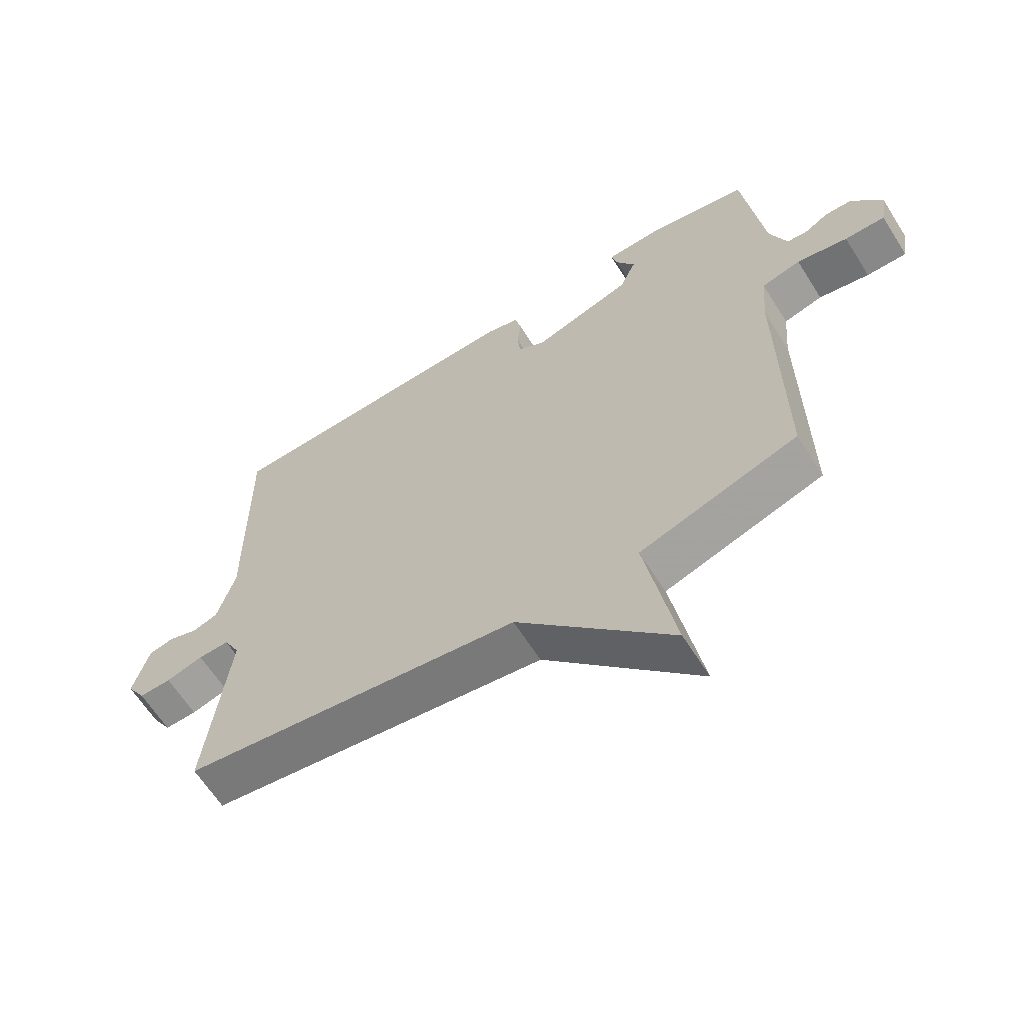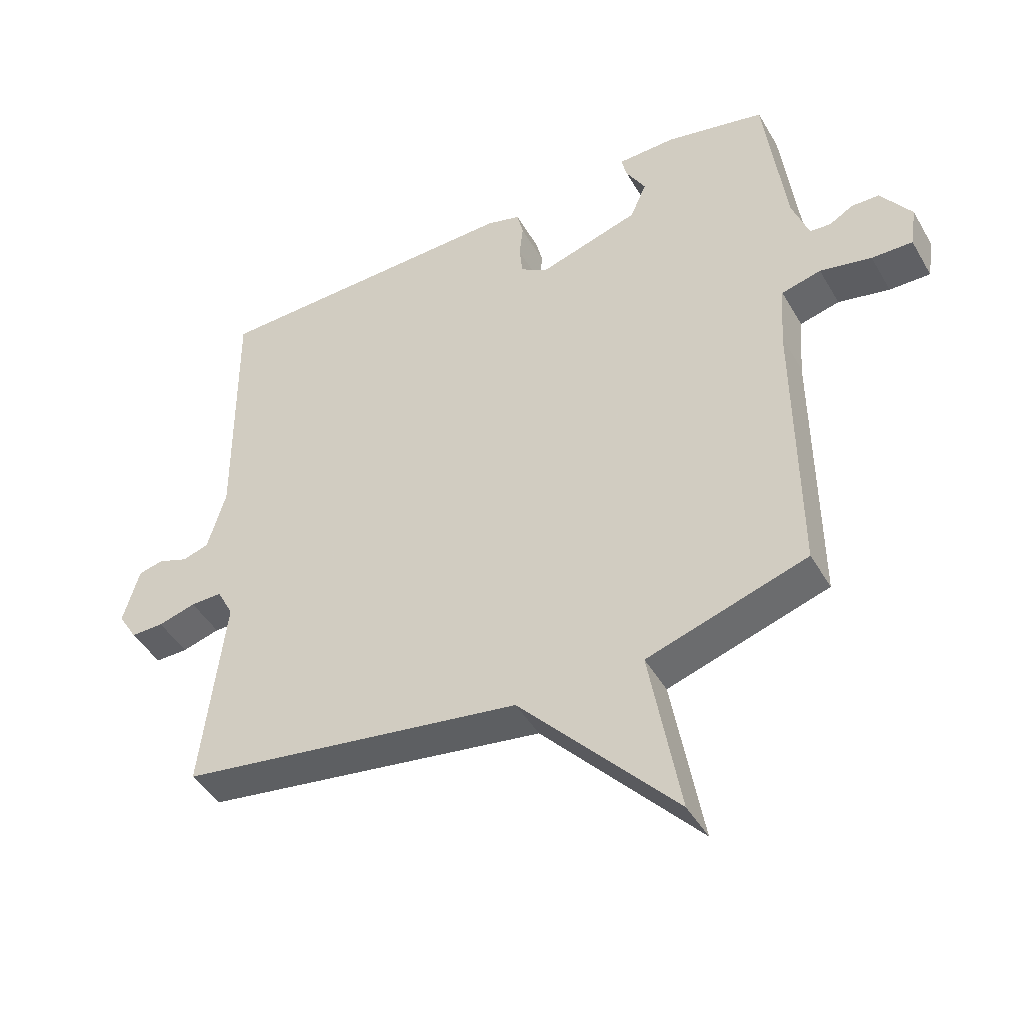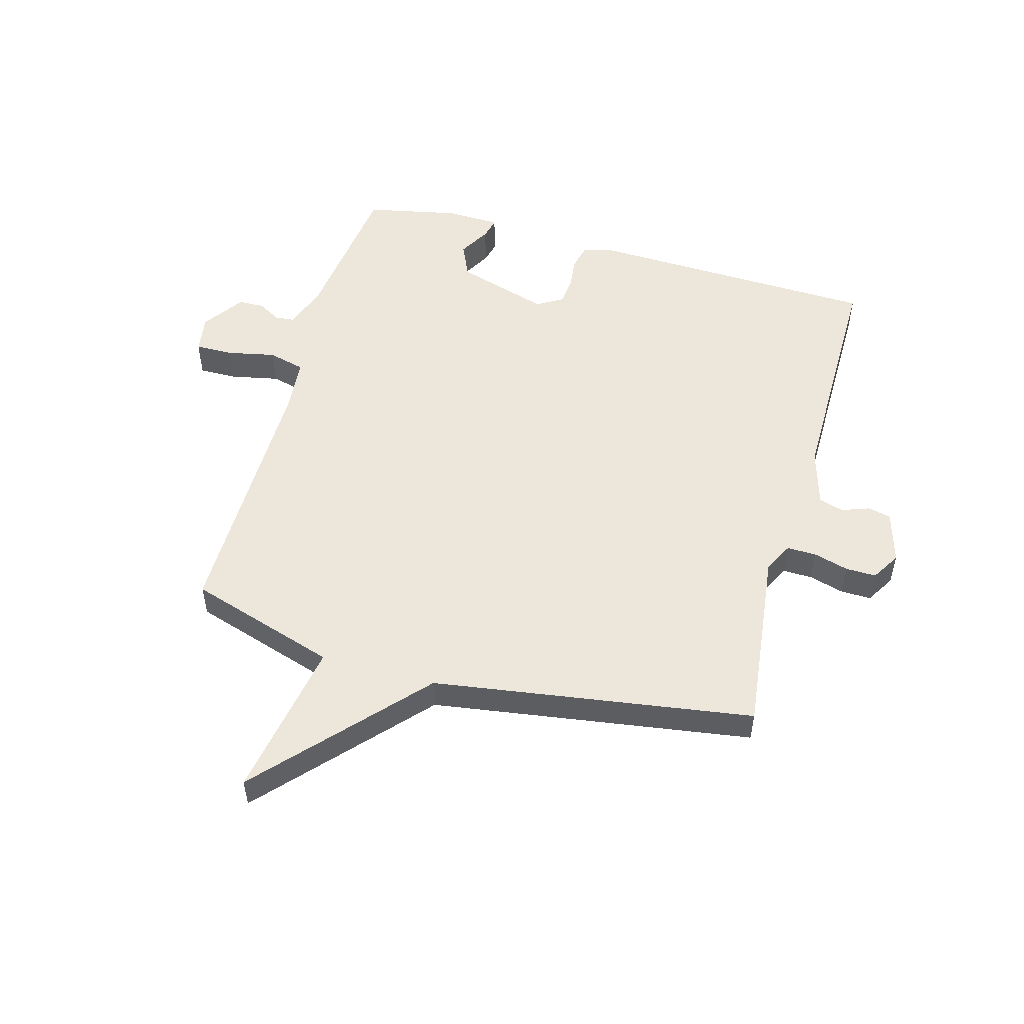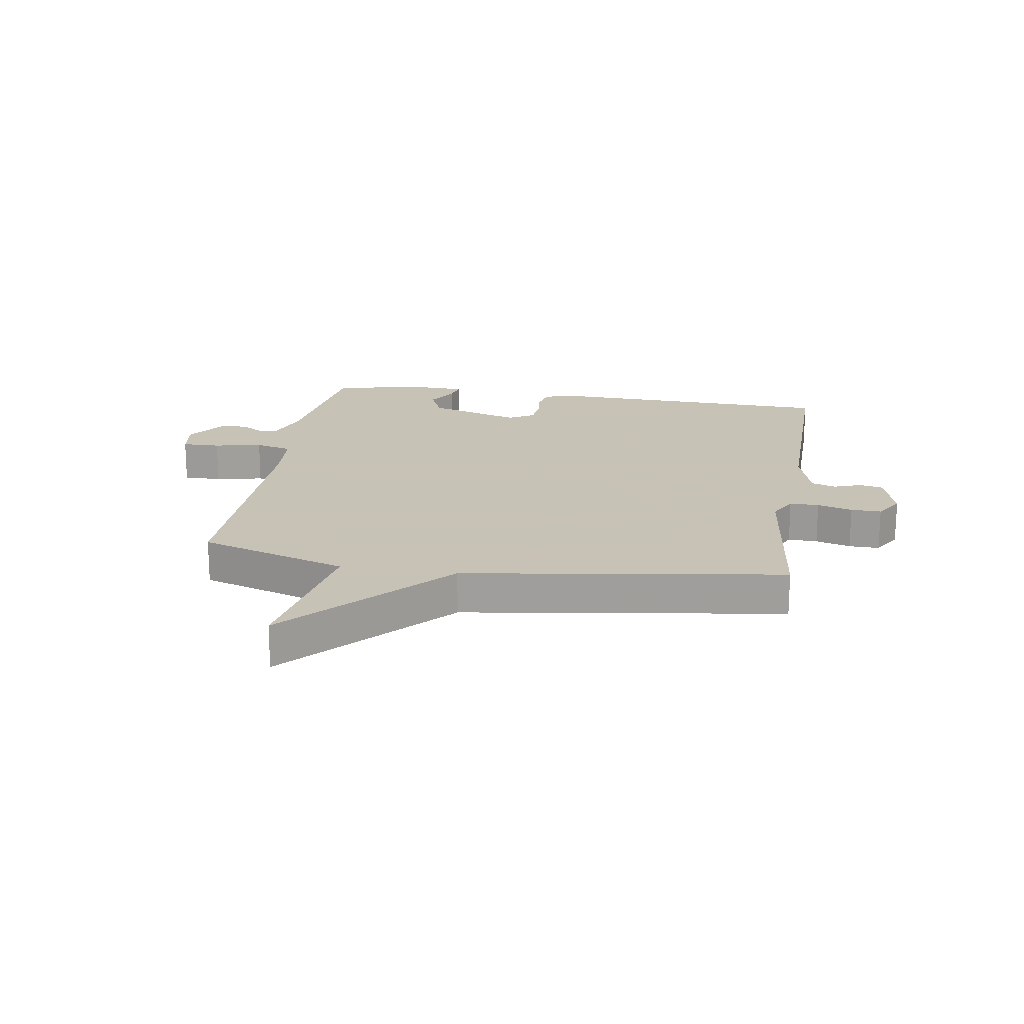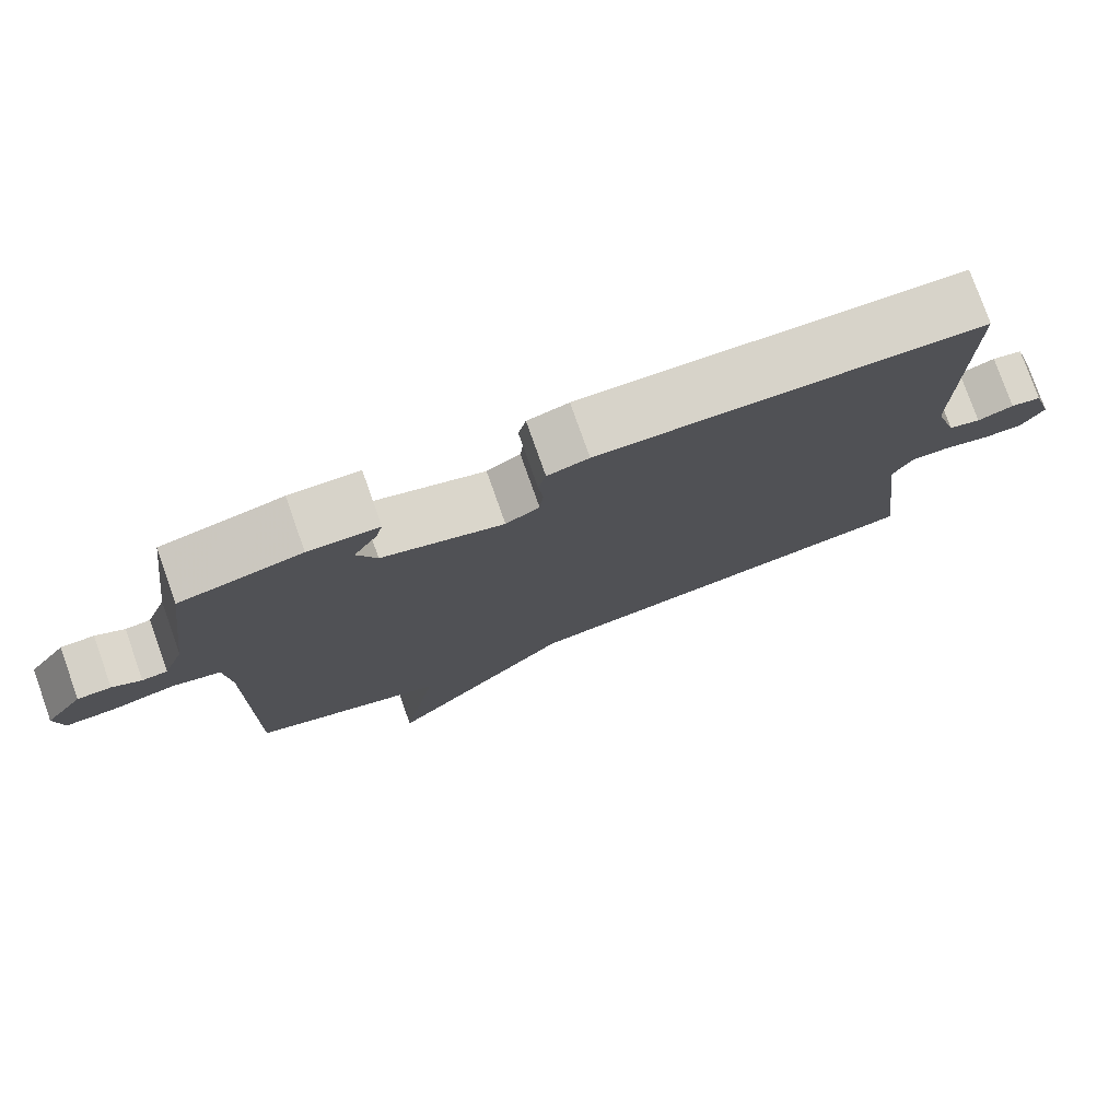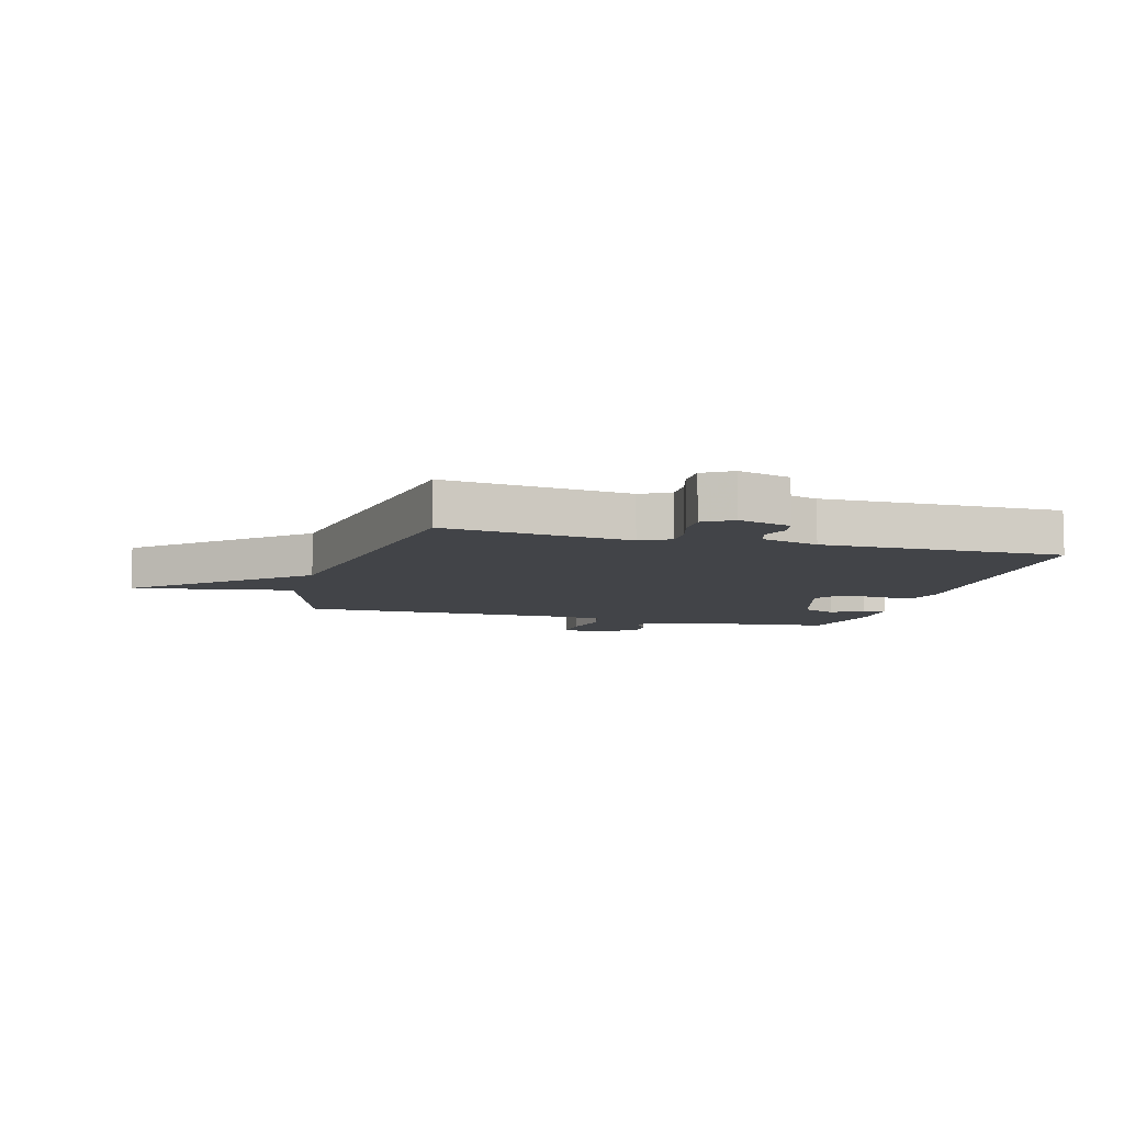
<metadata>
{"format":"obj","ext":"obj","renderer":"f3d","projection":"perspective","resolution":1024,"background":"white","views":[{"elev":-63.4,"azim":32.3,"up":"+Z"},{"elev":-44.8,"azim":28.4,"up":"+Z"},{"elev":52.3,"azim":-164.6,"up":"+Y"},{"elev":19.1,"azim":-170.9,"up":"+Y"},{"elev":77.9,"azim":160.5,"up":"+Z"},{"elev":-8.1,"azim":-105.8,"up":"+Y"}]}
</metadata>
<code>
v -0.5 0.07 -0.5
v -0.463 0.07 -0.183
v -0.489 0.07 -0.133
v -0.539 0.07 -0.134
v -0.599 0.07 -0.151
v -0.651 0.07 -0.152
v -0.681 0.07 -0.103
v -0.655 0.07 -0.013
v -0.615 0.07 -0.004
v -0.568 0.07 -0.021
v -0.526 0.07 -0.008
v -0.497 0.07 0.091
v -0.5 0.07 0.5
v -0.003 0.07 0.516
v 0.051 0.07 0.501
v 0.061 0.07 0.458
v 0.055 0.07 0.405
v 0.06 0.07 0.357
v 0.104 0.07 0.331
v 0.263 0.07 0.38
v 0.289 0.07 0.439
v 0.258 0.07 0.493
v 0.249 0.07 0.53
v 0.341 0.07 0.533
v 0.5 0.07 0.5
v 0.533 0.07 0.236
v 0.56 0.07 0.162
v 0.593 0.07 0.159
v 0.631 0.07 0.181
v 0.675 0.07 0.18
v 0.724 0.07 0.11
v 0.714 0.07 0.045
v 0.649 0.07 0.046
v 0.567 0.07 0.063
v 0.504 0.07 0.047
v 0.496 0.07 -0.052
v 0.5 0.07 -0.5
v 0.246 0.07 -0.581
v 0.294 0.07 -0.853
v 0.046 0.07 -0.581
v -0.5 0 -0.5
v -0.463 0 -0.183
v -0.489 0 -0.133
v -0.539 0 -0.134
v -0.599 0 -0.151
v -0.651 0 -0.152
v -0.681 0 -0.103
v -0.655 0 -0.013
v -0.615 0 -0.004
v -0.568 0 -0.021
v -0.526 0 -0.008
v -0.497 0 0.091
v -0.5 0 0.5
v -0.003 0 0.516
v 0.051 0 0.501
v 0.061 0 0.458
v 0.055 0 0.405
v 0.06 0 0.357
v 0.104 0 0.331
v 0.263 0 0.38
v 0.289 0 0.439
v 0.258 0 0.493
v 0.249 0 0.53
v 0.341 0 0.533
v 0.5 0 0.5
v 0.533 0 0.236
v 0.56 0 0.162
v 0.593 0 0.159
v 0.631 0 0.181
v 0.675 0 0.18
v 0.724 0 0.11
v 0.714 0 0.045
v 0.649 0 0.046
v 0.567 0 0.063
v 0.504 0 0.047
v 0.496 0 -0.052
v 0.5 0 -0.5
v 0.246 0 -0.581
v 0.294 0 -0.853
v 0.046 0 -0.581
f 38 39 40
f 40 1 2
f 38 40 2
f 37 38 2
f 36 37 2
f 35 36 2 3
f 34 35 3 4
f 32 33 34
f 31 32 34
f 30 31 34
f 29 30 34
f 28 29 34
f 27 28 34 4
f 26 27 4
f 24 25 26
f 23 24 26
f 22 23 26
f 21 22 26
f 20 21 26
f 5 6 7
f 4 5 7
f 26 4 7
f 20 26 7
f 19 20 7
f 15 16 17
f 14 15 17
f 13 14 17
f 12 13 17
f 11 12 17 18
f 7 8 9 10
f 7 10 11
f 19 7 11
f 11 18 19
f 80 79 78
f 42 41 80
f 42 80 78
f 42 78 77
f 42 77 76
f 43 42 76 75
f 44 43 75 74
f 74 73 72
f 74 72 71
f 74 71 70
f 74 70 69
f 74 69 68
f 44 74 68 67
f 44 67 66
f 66 65 64
f 66 64 63
f 66 63 62
f 66 62 61
f 66 61 60
f 47 46 45
f 47 45 44
f 47 44 66
f 47 66 60
f 47 60 59
f 57 56 55
f 57 55 54
f 57 54 53
f 57 53 52
f 58 57 52 51
f 50 49 48 47
f 51 50 47
f 51 47 59
f 59 58 51
f 1 41 42 2
f 2 42 43 3
f 3 43 44 4
f 4 44 45 5
f 5 45 46 6
f 6 46 47 7
f 7 47 48 8
f 8 48 49 9
f 9 49 50 10
f 10 50 51 11
f 11 51 52 12
f 12 52 53 13
f 13 53 54 14
f 14 54 55 15
f 15 55 56 16
f 16 56 57 17
f 17 57 58 18
f 18 58 59 19
f 19 59 60 20
f 20 60 61 21
f 21 61 62 22
f 22 62 63 23
f 23 63 64 24
f 24 64 65 25
f 25 65 66 26
f 26 66 67 27
f 27 67 68 28
f 28 68 69 29
f 29 69 70 30
f 30 70 71 31
f 31 71 72 32
f 32 72 73 33
f 33 73 74 34
f 34 74 75 35
f 35 75 76 36
f 36 76 77 37
f 37 77 78 38
f 38 78 79 39
f 39 79 80 40
f 40 80 41 1

</code>
